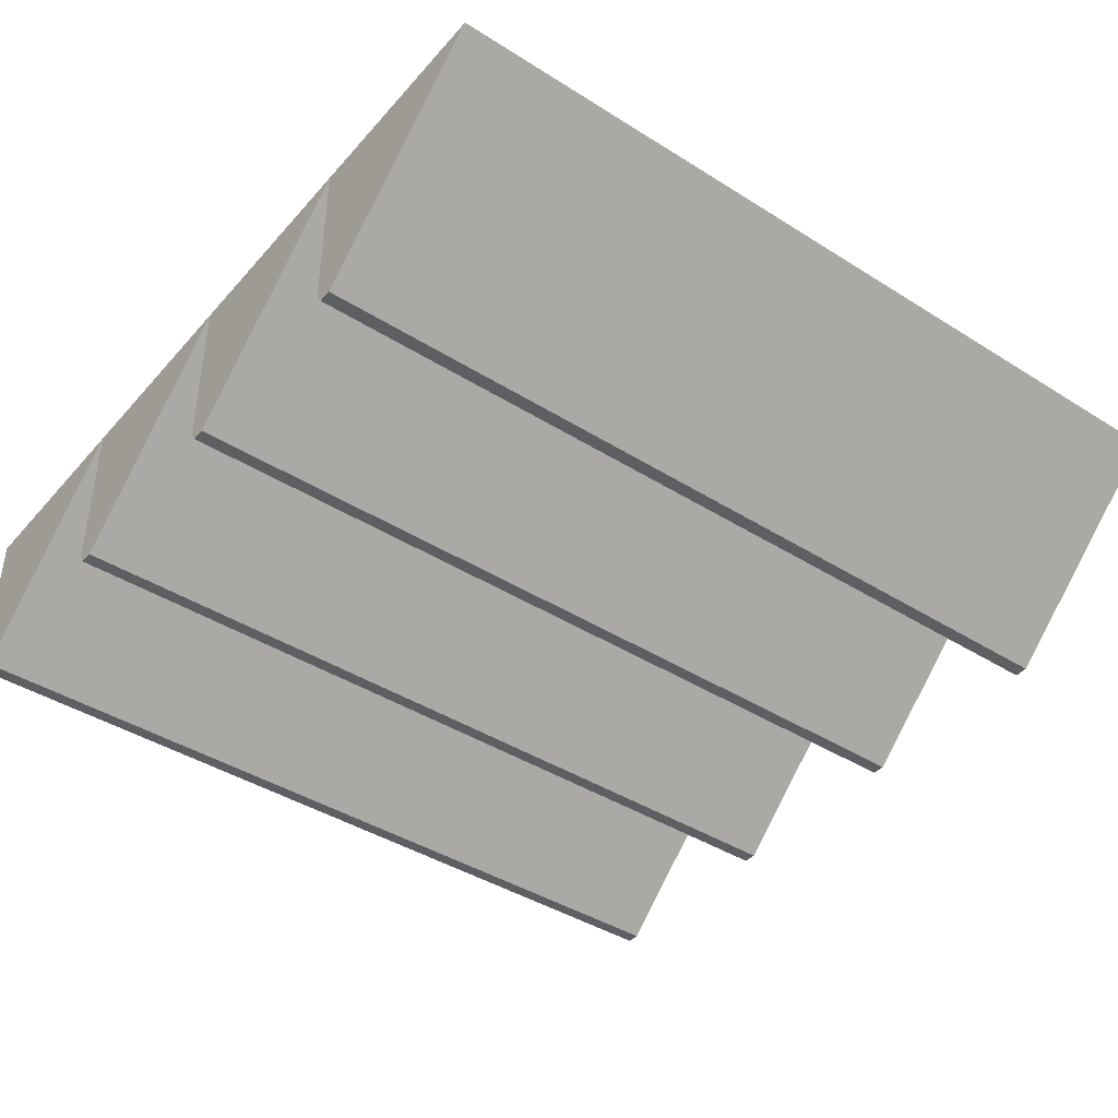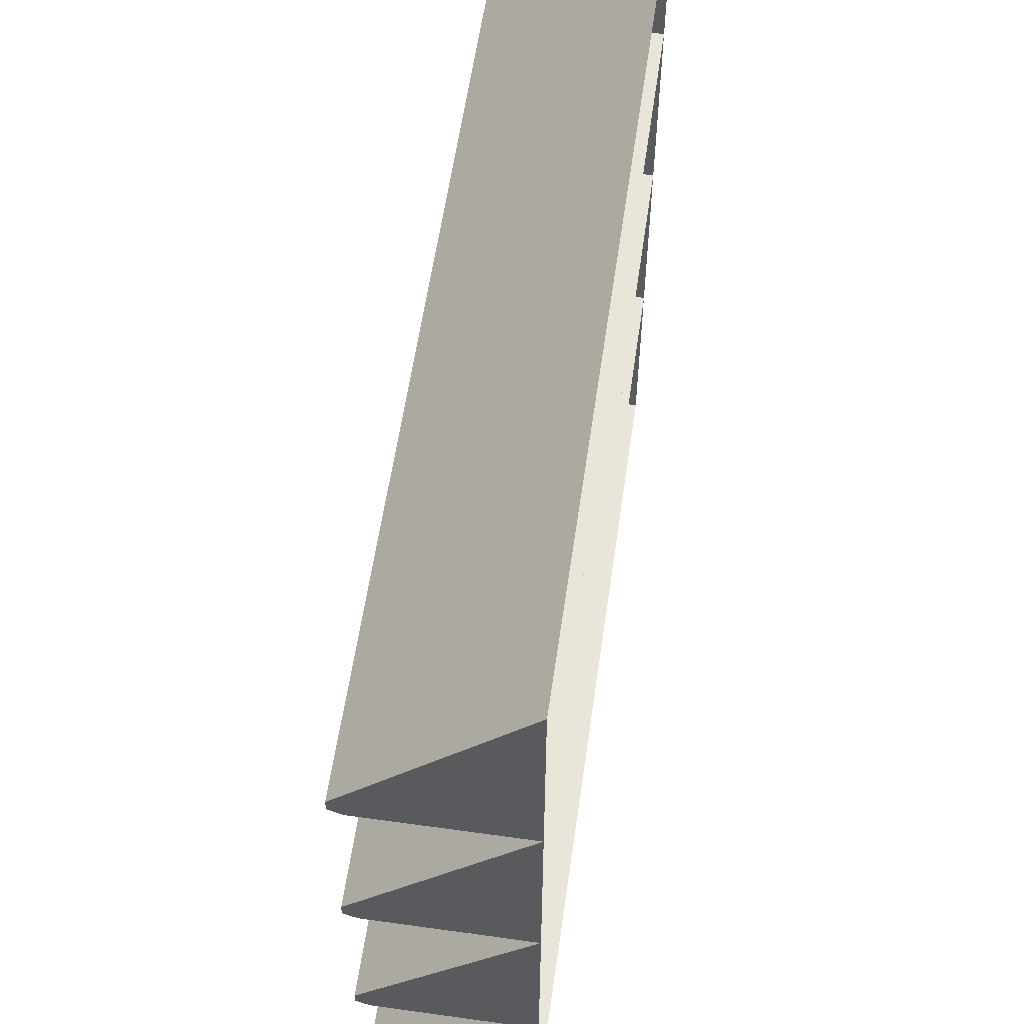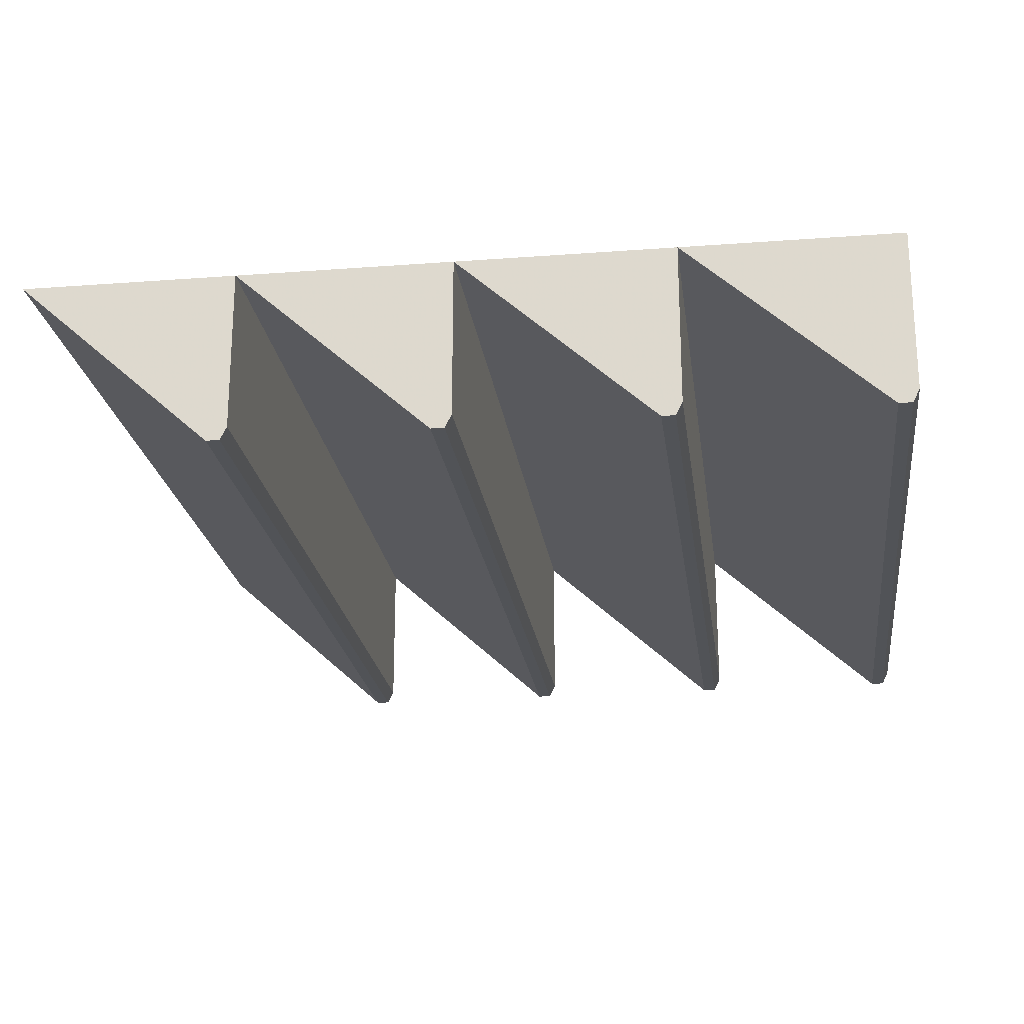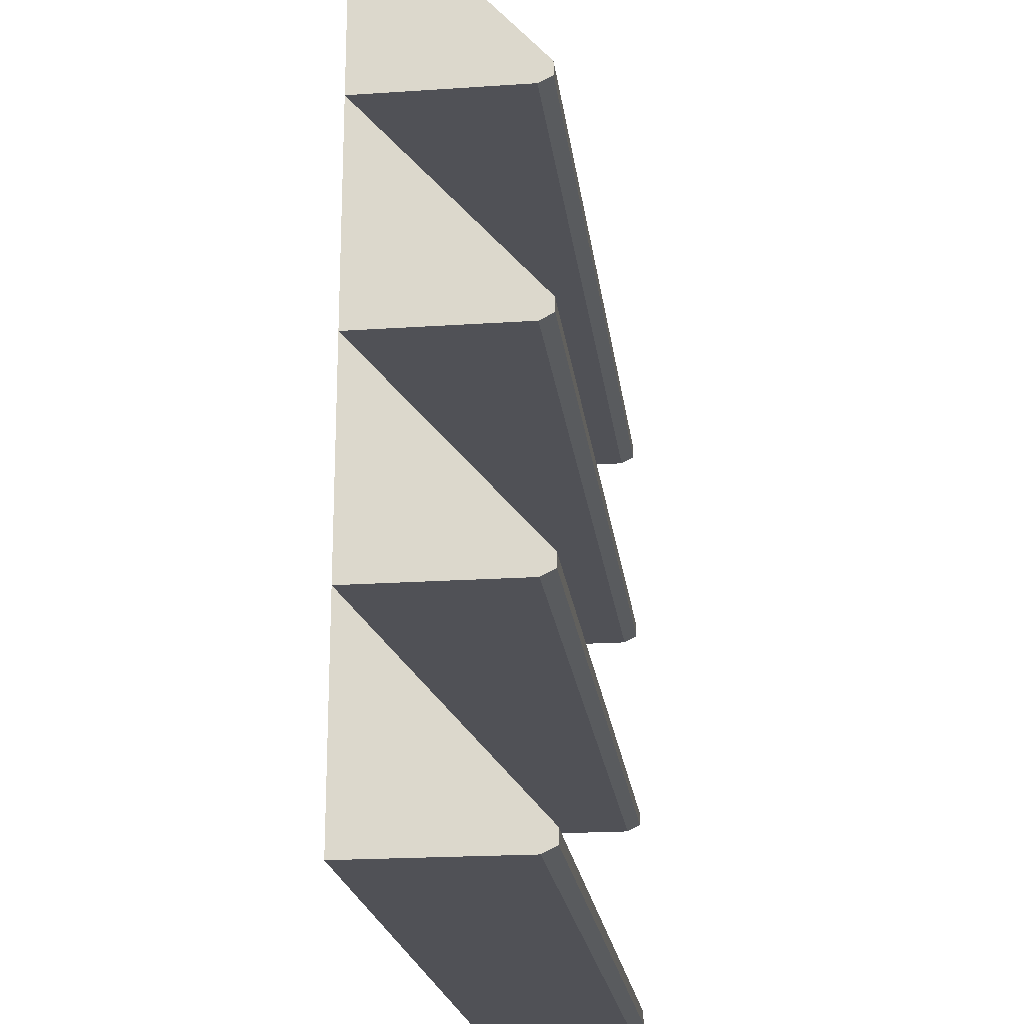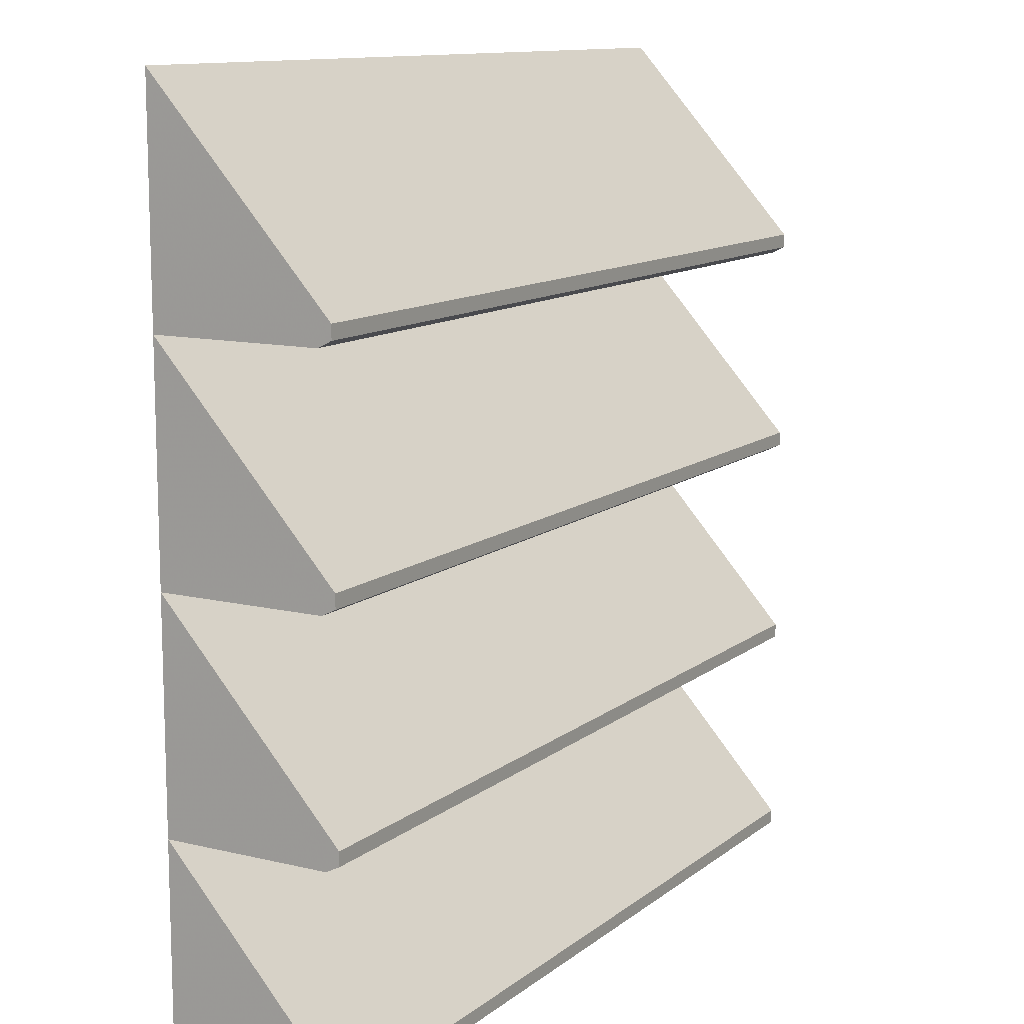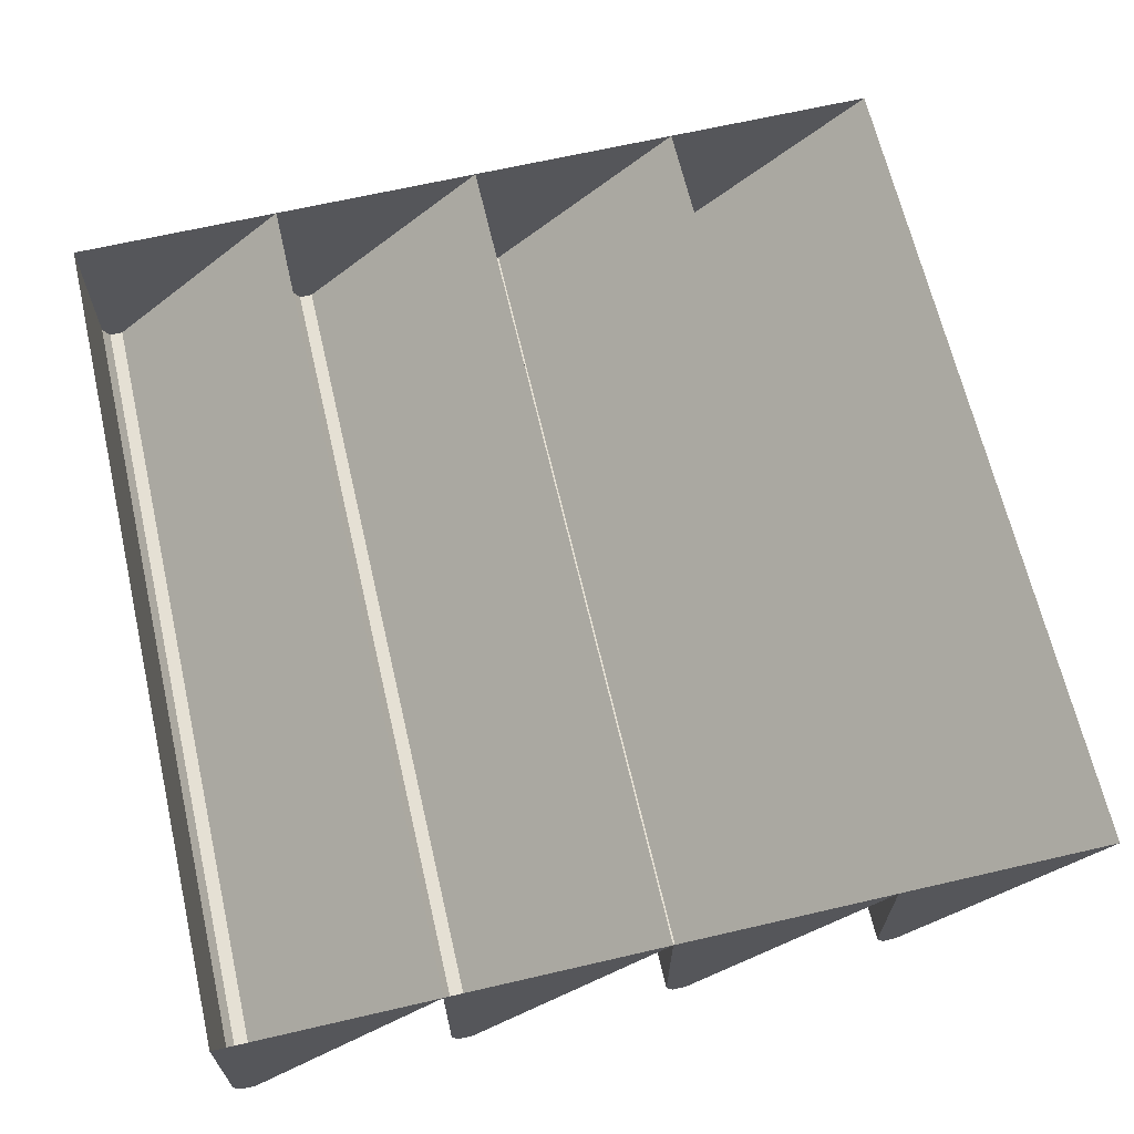
<metadata>
{"format":"obj","ext":"obj","renderer":"f3d","projection":"perspective","resolution":1024,"background":"white","views":[{"elev":-41.6,"azim":-37.3,"up":"+Y"},{"elev":58.5,"azim":98.2,"up":"+Z"},{"elev":-22.0,"azim":97.5,"up":"+Y"},{"elev":-20.4,"azim":-83.0,"up":"+Z"},{"elev":11.7,"azim":-59.9,"up":"+Z"},{"elev":65.9,"azim":-103.1,"up":"+Y"}]}
</metadata>
<code>
v 0.5 -0.1875 0.25
v 0.5 0 0.25
v 0.5 0 0.5
v 0.5 -0.2031 0.2578
v -0.5 -0.2031 0.2578
v -0.5 -0.1875 0.25
v -0.5 0 0.25
v 0.5 -0.2031 0.02344
v 0.5 -0.2031 0.007812
v 0.5 -0.1875 0
v 0.5 0 0
v -0.5 -0.1875 0
v -0.5 0 0
v 0.5 -0.2031 -0.2266
v 0.5 -0.2031 -0.2422
v 0.5 -0.1875 -0.25
v 0.5 0 -0.25
v -0.5 -0.1875 -0.25
v -0.5 0 -0.25
v 0.5 -0.2031 -0.4766
v 0.5 -0.2031 -0.4922
v 0.5 -0.1875 -0.5
v 0.5 0 -0.5
v -0.5 -0.1875 -0.5
v -0.5 0 -0.5
v -0.5 -0.2031 -0.4922
v -0.5 -0.2031 -0.4766
v 0.5 -0.2031 0.2734
v -0.5 -0.2031 0.2734
v -0.5 0 0.5
v -0.5 -0.2031 0.007812
v -0.5 -0.2031 0.02344
v -0.5 -0.2031 -0.2422
v -0.5 -0.2031 -0.2266
f 1 2 3
f 1 3 4
f 1 4 5
f 1 5 6
f 1 6 2
f 2 6 7
f 2 7 8
f 2 8 9
f 2 9 10
f 2 10 11
f 11 10 12
f 11 12 13
f 11 13 14
f 11 14 15
f 11 15 16
f 11 16 17
f 17 16 18
f 17 18 19
f 17 19 20
f 17 20 21
f 17 21 22
f 17 22 23
f 23 22 24
f 23 24 25
f 25 24 19
f 19 24 26
f 19 26 27
f 19 27 20
f 20 27 21
f 21 27 26
f 21 26 22
f 22 26 24
f 4 3 28
f 4 28 29
f 4 29 5
f 5 29 30
f 5 30 6
f 6 30 7
f 30 29 28
f 30 28 3
f 7 13 12
f 7 12 31
f 7 31 32
f 7 32 8
f 8 32 9
f 9 32 31
f 9 31 10
f 10 31 12
f 13 19 18
f 13 18 33
f 13 33 34
f 13 34 14
f 14 34 15
f 15 34 33
f 15 33 16
f 16 33 18

</code>
